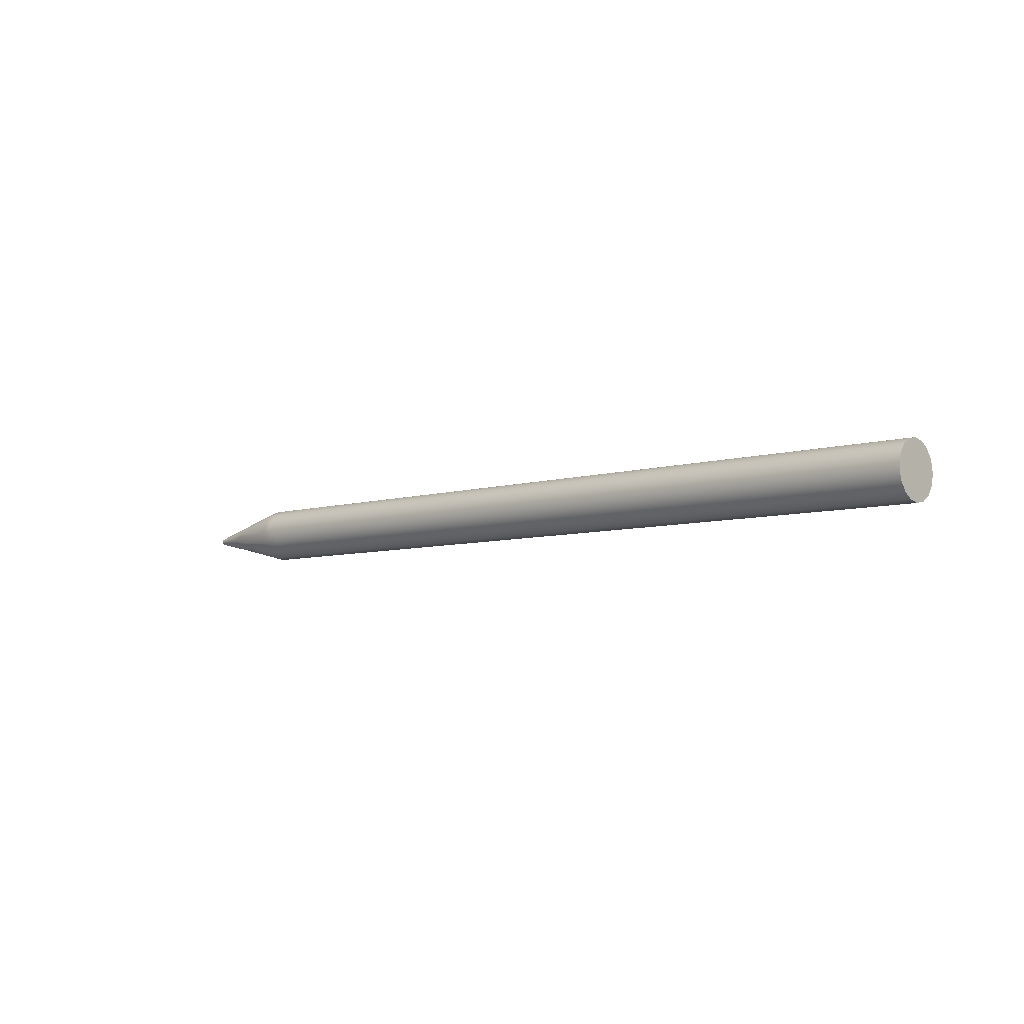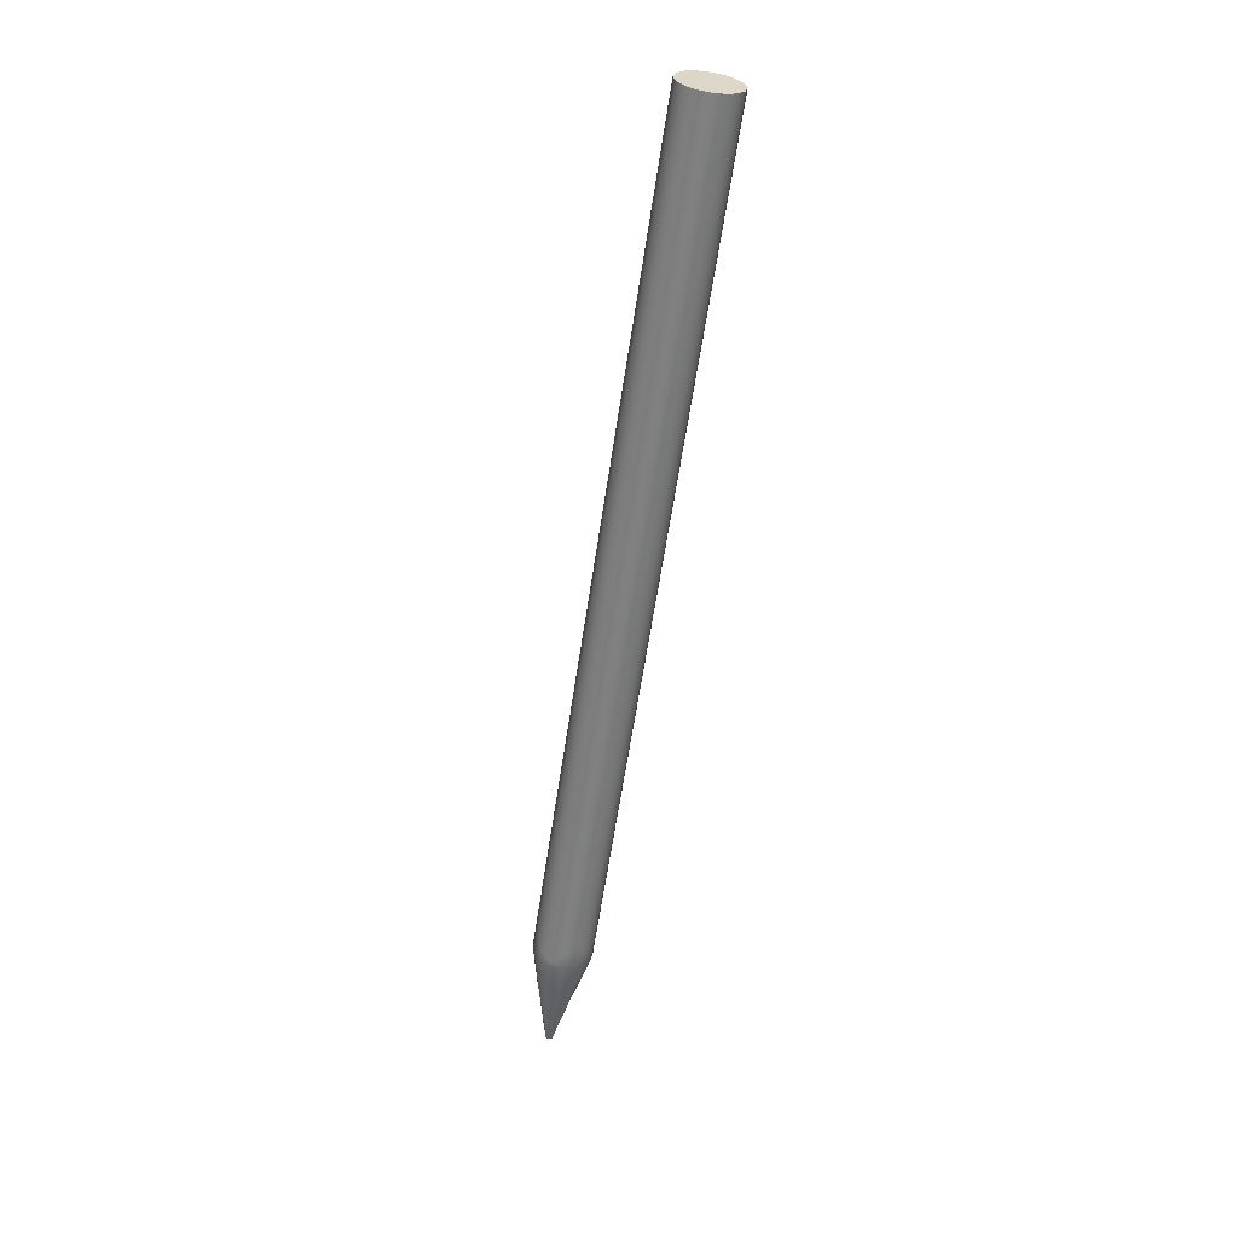
<metadata>
{"format":"obj","ext":"obj","renderer":"f3d","projection":"perspective","resolution":1024,"background":"white","views":[{"elev":-6.6,"azim":-137.8,"up":"+Y"},{"elev":-60.2,"azim":-98.4,"up":"+Z"}]}
</metadata>
<code>
g SM_Crayon07
v 0.07455 0.004776 0.003367
v 0.07153 0.004776 0.00337
v 0.07341 0.006865 0.003784
v 0.07455 0.004776 0.003367
v 0.07341 0.006865 0.003784
v 0.07455 0.006865 0.003782
v 0.07455 0.003006 0.002184
v 0.07037 0.003006 0.002189
v 0.07153 0.004776 0.00337
v 0.07455 0.003006 0.002184
v 0.07153 0.004776 0.00337
v 0.07455 0.004776 0.003367
v 0.07455 0.001823 0.000414
v 0.07007 0.001823 0.000419
v 0.07037 0.003006 0.002189
v 0.07455 0.001823 0.000414
v 0.07037 0.003006 0.002189
v 0.07455 0.003006 0.002184
v 0.07153 0.001408 -0.001671
v 0.07455 0.001823 0.000414
v 0.07454 0.001408 -0.001674
v 0.07455 0.001823 0.000414
v 0.07153 0.001408 -0.001671
v 0.07007 0.001823 0.000419
v 0.07303 0.001823 -0.003761
v 0.07454 0.001408 -0.001674
v 0.07454 0.001823 -0.003762
v 0.07454 0.001408 -0.001674
v 0.07303 0.001823 -0.003761
v 0.07153 0.001408 -0.001671
v 0.07454 0.003006 -0.005532
v 0.07152 0.003006 -0.005529
v 0.07303 0.001823 -0.003761
v 0.07454 0.003006 -0.005532
v 0.07303 0.001823 -0.003761
v 0.07454 0.001823 -0.003762
v 0.07454 0.004776 -0.006715
v 0.06999 0.004776 -0.00671
v 0.07152 0.003006 -0.005529
v 0.07454 0.004776 -0.006715
v 0.07152 0.003006 -0.005529
v 0.07454 0.003006 -0.005532
v 0.07152 0.006865 -0.007127
v 0.07454 0.004776 -0.006715
v 0.07454 0.006865 -0.007131
v 0.07454 0.004776 -0.006715
v 0.07152 0.006865 -0.007127
v 0.06999 0.004776 -0.00671
v 0.07361 0.008953 -0.006714
v 0.07454 0.006865 -0.007131
v 0.07454 0.008953 -0.006715
v 0.07454 0.006865 -0.007131
v 0.07361 0.008953 -0.006714
v 0.07152 0.006865 -0.007127
v 0.07454 0.01072 -0.005532
v 0.07269 0.01072 -0.00553
v 0.07361 0.008953 -0.006714
v 0.07454 0.01072 -0.005532
v 0.07361 0.008953 -0.006714
v 0.07454 0.008953 -0.006715
v 0.07454 0.01072 -0.005532
v 0.07454 0.01191 -0.003762
v 0.07269 0.01072 -0.00553
v 0.07269 0.01072 -0.00553
v 0.07454 0.01191 -0.003762
v 0.07046 0.01191 -0.003758
v 0.07454 0.01191 -0.003762
v 0.07153 0.01232 -0.001671
v 0.07046 0.01191 -0.003758
v 0.07153 0.01232 -0.001671
v 0.07454 0.01191 -0.003762
v 0.07454 0.01232 -0.001674
v 0.07454 0.01232 -0.001674
v 0.07308 0.01191 0.000416
v 0.07153 0.01232 -0.001671
v 0.07308 0.01191 0.000416
v 0.07454 0.01232 -0.001674
v 0.07455 0.01191 0.000414
v 0.07455 0.01191 0.000414
v 0.07455 0.01072 0.002184
v 0.07308 0.01191 0.000416
v 0.07308 0.01191 0.000416
v 0.07455 0.01072 0.002184
v 0.07153 0.01072 0.002188
v 0.08692 0.004521 -0.000716
v 0.0948 0.0061 -0.001709
v 0.08723 0.004401 -0.001688
v 0.0948 0.00605 -0.00196
v 0.08723 0.004401 -0.001688
v 0.0948 0.0061 -0.001709
v 0.07455 0.008953 0.003367
v 0.07026 0.008953 0.003372
v 0.07153 0.01072 0.002188
v 0.07455 0.008953 0.003367
v 0.07153 0.01072 0.002188
v 0.07455 0.01072 0.002184
v 0.07341 0.006865 0.003784
v 0.07455 0.008953 0.003367
v 0.07455 0.006865 0.003782
v 0.07455 0.008953 0.003367
v 0.07341 0.006865 0.003784
v 0.07026 0.008953 0.003372
v -0.08407 0.005125 -0.003244
v -0.08406 0.004405 -0.001505
v -0.08407 0.004592 -0.002446
v -0.08406 0.004405 -0.001505
v -0.08406 0.005125 0.000235
v -0.08406 0.004592 -0.000564
v 0.08706 0.005906 0.000627
v 0.07455 0.004776 0.003367
v 0.0806 0.006865 0.002349
v 0.0806 0.006865 0.002349
v 0.07455 0.004776 0.003367
v 0.07455 0.006865 0.003782
v 0.07455 0.004776 0.003367
v 0.08706 0.005906 0.000627
v 0.08365 0.004525 0.000656
v 0.08365 0.004525 0.000656
v 0.07455 0.003006 0.002184
v 0.07455 0.004776 0.003367
v 0.08692 0.004521 -0.000716
v 0.07455 0.001823 0.000414
v 0.08365 0.004525 0.000656
v 0.08365 0.004525 0.000656
v 0.07455 0.001823 0.000414
v 0.07455 0.003006 0.002184
v 0.07454 0.001408 -0.001674
v 0.08692 0.004521 -0.000716
v 0.08723 0.004401 -0.001688
v 0.08692 0.004521 -0.000716
v 0.07454 0.001408 -0.001674
v 0.07455 0.001823 0.000414
v 0.07454 0.001408 -0.001674
v 0.08587 0.004292 -0.002752
v 0.07454 0.001823 -0.003762
v 0.08587 0.004292 -0.002752
v 0.07454 0.001408 -0.001674
v 0.08723 0.004401 -0.001688
v 0.07454 0.001823 -0.003762
v 0.08587 0.004292 -0.002752
v 0.08286 0.004395 -0.004153
v 0.08286 0.004395 -0.004153
v 0.07454 0.003006 -0.005532
v 0.07454 0.001823 -0.003762
v 0.08715 0.005914 -0.003981
v 0.07454 0.004776 -0.006715
v 0.08286 0.004395 -0.004153
v 0.08286 0.004395 -0.004153
v 0.07454 0.004776 -0.006715
v 0.07454 0.003006 -0.005532
v 0.08834 0.006865 -0.003891
v 0.07454 0.006865 -0.007131
v 0.08715 0.005914 -0.003981
v 0.08715 0.005914 -0.003981
v 0.07454 0.006865 -0.007131
v 0.07454 0.004776 -0.006715
v 0.07454 0.006865 -0.007131
v 0.086 0.007918 -0.004229
v 0.07454 0.008953 -0.006715
v 0.086 0.007918 -0.004229
v 0.07454 0.006865 -0.007131
v 0.08834 0.006865 -0.003891
v 0.08834 0.008422 -0.003246
v 0.07454 0.01072 -0.005532
v 0.086 0.007918 -0.004229
v 0.086 0.007918 -0.004229
v 0.07454 0.01072 -0.005532
v 0.07454 0.008953 -0.006715
v 0.07454 0.01072 -0.005532
v 0.08834 0.008422 -0.003246
v 0.08613 0.00938 -0.002728
v 0.07454 0.01072 -0.005532
v 0.08613 0.00938 -0.002728
v 0.07454 0.01191 -0.003762
v 0.07454 0.01191 -0.003762
v 0.08613 0.00938 -0.002728
v 0.08197 0.01057 -0.001682
v 0.07454 0.01191 -0.003762
v 0.08197 0.01057 -0.001682
v 0.07454 0.01232 -0.001674
v 0.0867 0.009257 -0.000696
v 0.07455 0.01191 0.000414
v 0.08197 0.01057 -0.001682
v 0.07454 0.01232 -0.001674
v 0.08197 0.01057 -0.001682
v 0.07455 0.01191 0.000414
v 0.08887 0.008284 -0.000301
v 0.07455 0.01072 0.002184
v 0.0867 0.009257 -0.000696
v 0.07455 0.01191 0.000414
v 0.0867 0.009257 -0.000696
v 0.07455 0.01072 0.002184
v 0.07455 0.01072 0.002184
v 0.08773 0.007763 0.00048
v 0.07455 0.008953 0.003367
v 0.08773 0.007763 0.00048
v 0.07455 0.01072 0.002184
v 0.08887 0.008284 -0.000301
v 0.07455 0.008953 0.003367
v 0.08773 0.007763 0.00048
v 0.0806 0.006865 0.002349
v 0.0806 0.006865 0.002349
v 0.07455 0.006865 0.003782
v 0.07455 0.008953 0.003367
v 0.0948 0.006242 -0.002425
v 0.0948 0.007172 -0.002425
v 0.0948 0.006707 -0.002617
v 0.0948 0.007314 -0.002212
v 0.0948 0.007314 -0.001709
v 0.0948 0.007364 -0.00196
v 0.0948 0.007172 -0.001495
v 0.0948 0.006242 -0.001495
v 0.0948 0.006707 -0.001303
v 0.0948 0.007314 -0.001709
v 0.0948 0.006242 -0.001495
v 0.0948 0.007172 -0.001495
v 0.0948 0.006242 -0.002425
v 0.0948 0.007314 -0.002212
v 0.0948 0.007172 -0.002425
v 0.0948 0.007364 -0.00196
v 0.08613 0.00938 -0.002728
v 0.0948 0.007314 -0.002212
v 0.08613 0.00938 -0.002728
v 0.0948 0.007364 -0.00196
v 0.08197 0.01057 -0.001682
v 0.08723 0.004401 -0.001688
v 0.0948 0.0061 -0.002212
v 0.08587 0.004292 -0.002752
v 0.0948 0.0061 -0.002212
v 0.08723 0.004401 -0.001688
v 0.0948 0.00605 -0.00196
v 0.08197 0.01057 -0.001682
v 0.0948 0.007364 -0.00196
v 0.0867 0.009257 -0.000696
v 0.0867 0.009257 -0.000696
v 0.0948 0.007364 -0.00196
v 0.0948 0.007314 -0.001709
v 0.0948 0.006242 -0.002425
v 0.08286 0.004395 -0.004153
v 0.08587 0.004292 -0.002752
v 0.0948 0.006242 -0.002425
v 0.08587 0.004292 -0.002752
v 0.0948 0.0061 -0.002212
v 0.0867 0.009257 -0.000696
v 0.0948 0.007314 -0.001709
v 0.08887 0.008284 -0.000301
v 0.08887 0.008284 -0.000301
v 0.0948 0.007314 -0.001709
v 0.0948 0.007172 -0.001495
v 0.08286 0.004395 -0.004153
v 0.0948 0.006242 -0.002425
v 0.08715 0.005914 -0.003981
v 0.0948 0.006455 -0.002567
v 0.08715 0.005914 -0.003981
v 0.0948 0.006242 -0.002425
v 0.08887 0.008284 -0.000301
v 0.0948 0.006958 -0.001353
v 0.08773 0.007763 0.00048
v 0.0948 0.006958 -0.001353
v 0.08887 0.008284 -0.000301
v 0.0948 0.007172 -0.001495
v 0.08715 0.005914 -0.003981
v 0.0948 0.006455 -0.002567
v 0.08834 0.006865 -0.003891
v 0.0948 0.006707 -0.002617
v 0.08834 0.006865 -0.003891
v 0.0948 0.006455 -0.002567
v 0.0806 0.006865 0.002349
v 0.0948 0.006707 -0.001303
v 0.08706 0.005906 0.000627
v 0.0948 0.006455 -0.001353
v 0.08706 0.005906 0.000627
v 0.0948 0.006707 -0.001303
v 0.0948 0.006707 -0.001303
v 0.0806 0.006865 0.002349
v 0.08773 0.007763 0.00048
v 0.0948 0.006707 -0.001303
v 0.08773 0.007763 0.00048
v 0.0948 0.006958 -0.001353
v 0.0948 0.006958 -0.002567
v 0.086 0.007918 -0.004229
v 0.08834 0.006865 -0.003891
v 0.0948 0.006958 -0.002567
v 0.08834 0.006865 -0.003891
v 0.0948 0.006707 -0.002617
v 0.0948 0.006242 -0.001495
v 0.08365 0.004525 0.000656
v 0.08706 0.005906 0.000627
v 0.0948 0.006242 -0.001495
v 0.08706 0.005906 0.000627
v 0.0948 0.006455 -0.001353
v 0.086 0.007918 -0.004229
v 0.0948 0.006958 -0.002567
v 0.08834 0.008422 -0.003246
v 0.0948 0.007172 -0.002425
v 0.08834 0.008422 -0.003246
v 0.0948 0.006958 -0.002567
v 0.08365 0.004525 0.000656
v 0.0948 0.006242 -0.001495
v 0.08692 0.004521 -0.000716
v 0.0948 0.0061 -0.001709
v 0.08692 0.004521 -0.000716
v 0.0948 0.006242 -0.001495
v 0.0948 0.007314 -0.002212
v 0.08834 0.008422 -0.003246
v 0.0948 0.007172 -0.002425
v 0.08834 0.008422 -0.003246
v 0.0948 0.007314 -0.002212
v 0.08613 0.00938 -0.002728
v -0.08406 0.001408 -0.001505
v -0.08406 0.004405 -0.001505
v -0.08406 0.001823 0.000583
v -0.08406 0.004405 -0.001505
v -0.08406 0.004592 -0.000564
v -0.08406 0.001823 0.000583
v -0.08406 0.004405 -0.001505
v -0.08406 0.001408 -0.001505
v -0.08407 0.004592 -0.002446
v -0.08406 0.006865 0.003952
v 0.06852 0.008953 0.003374
v 0.06852 0.006865 0.003789
v 0.06852 0.008953 0.003374
v -0.08406 0.006865 0.003952
v -0.08406 0.008953 0.003536
v -0.08406 0.008953 0.003536
v 0.06852 0.01072 0.002191
v 0.06852 0.008953 0.003374
v -0.08406 0.01191 0.000583
v 0.06852 0.01191 0.000421
v 0.06852 0.01072 0.002191
v 0.06851 0.01232 -0.001668
v -0.08406 0.01191 0.000583
v -0.08406 0.01232 -0.001505
v -0.08406 0.01191 0.000583
v 0.06851 0.01232 -0.001668
v 0.06852 0.01191 0.000421
v 0.06851 0.01191 -0.003756
v -0.08406 0.01232 -0.001505
v -0.08407 0.01191 -0.003593
v -0.08406 0.01232 -0.001505
v 0.06851 0.01191 -0.003756
v 0.06851 0.01232 -0.001668
v 0.06851 0.01072 -0.005526
v -0.08407 0.01191 -0.003593
v -0.08407 0.01072 -0.005363
v -0.08407 0.01191 -0.003593
v 0.06851 0.01072 -0.005526
v 0.06851 0.01191 -0.003756
v -0.08407 0.01072 -0.005363
v 0.06851 0.008953 -0.006709
v 0.06851 0.01072 -0.005526
v 0.06851 0.008953 -0.006709
v -0.08407 0.01072 -0.005363
v -0.08407 0.008953 -0.006546
v -0.08407 0.008953 -0.006546
v 0.06851 0.006865 -0.007124
v 0.06851 0.008953 -0.006709
v 0.06851 0.006865 -0.007124
v -0.08407 0.004777 -0.006546
v 0.06851 0.004776 -0.006709
v 0.06851 0.004776 -0.006709
v -0.08407 0.003006 -0.005363
v 0.06851 0.003006 -0.005526
v 0.06851 0.003006 -0.005526
v -0.08407 0.001823 -0.003593
v 0.06851 0.001823 -0.003756
v 0.06851 0.001823 -0.003756
v -0.08407 0.001823 -0.003593
v -0.08406 0.001408 -0.001505
v 0.06851 0.001408 -0.001668
v -0.08406 0.001408 -0.001505
v -0.08406 0.001823 0.000583
v 0.06851 0.001408 -0.001668
v -0.08406 0.001823 0.000583
v 0.06852 0.001823 0.000421
v -0.08406 0.001823 0.000583
v 0.06852 0.003006 0.002191
v 0.06852 0.001823 0.000421
v 0.06852 0.003006 0.002191
v -0.08406 0.001823 0.000583
v -0.08406 0.003006 0.002353
v 0.06852 0.003006 0.002191
v -0.08406 0.003006 0.002353
v -0.08406 0.004777 0.003536
v 0.06852 0.003006 0.002191
v -0.08406 0.004777 0.003536
v 0.06852 0.004776 0.003374
v 0.06852 0.004776 0.003374
v -0.08406 0.004777 0.003536
v -0.08406 0.006865 0.003952
v 0.06852 0.004776 0.003374
v -0.08406 0.006865 0.003952
v 0.06852 0.006865 0.003789
v 0.06852 0.006865 0.003789
v 0.07026 0.008953 0.003372
v 0.07341 0.006865 0.003784
v 0.07026 0.008953 0.003372
v 0.06852 0.006865 0.003789
v 0.06852 0.008953 0.003374
v 0.07026 0.008953 0.003372
v 0.06852 0.008953 0.003374
v 0.06852 0.01072 0.002191
v 0.06852 0.01072 0.002191
v 0.07153 0.01072 0.002188
v 0.07026 0.008953 0.003372
v 0.07308 0.01191 0.000416
v 0.07153 0.01072 0.002188
v 0.06852 0.01191 0.000421
v 0.06852 0.01191 0.000421
v 0.07153 0.01072 0.002188
v 0.06852 0.01072 0.002191
v 0.07153 0.01232 -0.001671
v 0.06852 0.01191 0.000421
v 0.06851 0.01232 -0.001668
v 0.06852 0.01191 0.000421
v 0.07153 0.01232 -0.001671
v 0.07308 0.01191 0.000416
v 0.07046 0.01191 -0.003758
v 0.06851 0.01232 -0.001668
v 0.06851 0.01191 -0.003756
v 0.06851 0.01232 -0.001668
v 0.07046 0.01191 -0.003758
v 0.07153 0.01232 -0.001671
v 0.07269 0.01072 -0.00553
v 0.07046 0.01191 -0.003758
v 0.06851 0.01072 -0.005526
v 0.06851 0.01072 -0.005526
v 0.07046 0.01191 -0.003758
v 0.06851 0.01191 -0.003756
v 0.07269 0.01072 -0.00553
v 0.06851 0.01072 -0.005526
v 0.06851 0.008953 -0.006709
v 0.06851 0.008953 -0.006709
v 0.07361 0.008953 -0.006714
v 0.07269 0.01072 -0.00553
v 0.06851 0.008953 -0.006709
v 0.07152 0.006865 -0.007127
v 0.07361 0.008953 -0.006714
v 0.07152 0.006865 -0.007127
v 0.06851 0.008953 -0.006709
v 0.06851 0.006865 -0.007124
v 0.06851 0.006865 -0.007124
v 0.06999 0.004776 -0.00671
v 0.07152 0.006865 -0.007127
v 0.06999 0.004776 -0.00671
v 0.06851 0.006865 -0.007124
v 0.06851 0.004776 -0.006709
v 0.06999 0.004776 -0.00671
v 0.06851 0.004776 -0.006709
v 0.06851 0.003006 -0.005526
v 0.06851 0.003006 -0.005526
v 0.07152 0.003006 -0.005529
v 0.06999 0.004776 -0.00671
v 0.07152 0.003006 -0.005529
v 0.06851 0.003006 -0.005526
v 0.06851 0.001823 -0.003756
v 0.06851 0.001823 -0.003756
v 0.07153 0.001408 -0.001671
v 0.07303 0.001823 -0.003761
v 0.07153 0.001408 -0.001671
v 0.06851 0.001823 -0.003756
v 0.06851 0.001408 -0.001668
v 0.06851 0.001408 -0.001668
v 0.07007 0.001823 0.000419
v 0.07153 0.001408 -0.001671
v 0.07007 0.001823 0.000419
v 0.06851 0.001408 -0.001668
v 0.06852 0.001823 0.000421
v 0.07007 0.001823 0.000419
v 0.06852 0.001823 0.000421
v 0.06852 0.003006 0.002191
v 0.06852 0.003006 0.002191
v 0.07037 0.003006 0.002189
v 0.07007 0.001823 0.000419
v 0.07037 0.003006 0.002189
v 0.06852 0.003006 0.002191
v 0.06852 0.004776 0.003374
v 0.06852 0.004776 0.003374
v 0.07153 0.004776 0.00337
v 0.07037 0.003006 0.002189
v 0.07153 0.004776 0.00337
v 0.06852 0.004776 0.003374
v 0.06852 0.006865 0.003789
v 0.06852 0.006865 0.003789
v 0.07341 0.006865 0.003784
v 0.07153 0.004776 0.00337
v -0.08406 0.005125 0.000235
v -0.08406 0.007806 0.000768
v -0.08406 0.005923 0.000768
v -0.08406 0.003006 0.002353
v -0.08406 0.004592 -0.000564
v -0.08407 0.005923 -0.003778
v -0.08407 0.007806 -0.003778
v -0.08407 0.008604 -0.003244
v -0.08406 0.009325 -0.001505
v -0.08407 0.009137 -0.002446
v -0.08407 0.01191 -0.003593
v -0.08406 0.009325 -0.001505
v -0.08406 0.01232 -0.001505
v -0.08406 0.004405 -0.001505
v -0.08406 0.005125 0.000235
v -0.08407 0.008604 -0.003244
v -0.08407 0.005125 -0.003244
v -0.08407 0.005923 -0.003778
v -0.08406 0.008604 0.000235
v -0.08406 0.005125 0.000235
v -0.08406 0.007806 0.000768
v -0.08406 0.009325 -0.001505
v -0.08406 0.009137 -0.000564
v -0.08406 0.01232 -0.001505
v -0.08406 0.01191 0.000583
v -0.08406 0.005923 0.000768
v -0.08406 0.006865 0.000955
v -0.08406 0.003006 0.002353
v -0.08406 0.001823 0.000583
v -0.08406 0.004592 -0.000564
v -0.08406 0.004777 0.003536
v -0.08406 0.006865 0.003952
v -0.08406 0.007806 0.000768
v -0.08406 0.008953 0.003536
v -0.08406 0.008604 0.000235
v -0.08406 0.01072 0.002353
v -0.08406 0.009137 -0.000564
v -0.08406 0.01072 0.002353
v -0.08406 0.01191 0.000583
v -0.08407 0.003006 -0.005363
v -0.08407 0.005923 -0.003778
v -0.08407 0.004592 -0.002446
v -0.08407 0.001823 -0.003593
v -0.08407 0.004777 -0.006546
v -0.08407 0.006865 -0.003965
v -0.08407 0.007806 -0.003778
v -0.08407 0.006865 -0.006961
v -0.08407 0.008953 -0.006546
v -0.08407 0.006865 -0.003965
v -0.08407 0.007806 -0.003778
v -0.08407 0.01072 -0.005363
v -0.08407 0.009137 -0.002446
v -0.08407 0.01072 -0.005363
v -0.08407 0.01191 -0.003593
v 0.0948 0.007172 -0.001495
v 0.0948 0.006707 -0.001303
v 0.0948 0.006958 -0.001353
v 0.0948 0.006242 -0.001495
v 0.0948 0.006455 -0.001353
v 0.0948 0.00605 -0.00196
v 0.0948 0.0061 -0.001709
v 0.0948 0.006242 -0.002425
v 0.0948 0.0061 -0.002212
v 0.0948 0.006707 -0.002617
v 0.0948 0.006455 -0.002567
v 0.0948 0.007172 -0.002425
v 0.0948 0.006958 -0.002567
v -0.08407 0.004592 -0.002446
v -0.08406 0.001408 -0.001505
v -0.08407 0.001823 -0.003593
v -0.08407 0.003006 -0.005363
v -0.08407 0.005125 -0.003244
v 0.06851 0.004776 -0.006709
v -0.08407 0.004777 -0.006546
v -0.08407 0.003006 -0.005363
v 0.06851 0.003006 -0.005526
v -0.08407 0.001823 -0.003593
v 0.06851 0.001823 -0.003756
v -0.08406 0.001408 -0.001505
v 0.06851 0.001408 -0.001668
v 0.07303 0.001823 -0.003761
v 0.07152 0.003006 -0.005529
v 0.06852 0.01072 0.002191
v -0.08406 0.008953 0.003536
v -0.08406 0.01072 0.002353
v -0.08406 0.01191 0.000583
v 0.06851 0.006865 -0.007124
v -0.08407 0.008953 -0.006546
v -0.08407 0.006865 -0.006961
v -0.08407 0.004777 -0.006546
v 0.0948 0.006242 -0.002425
v 0.0948 0.00605 -0.00196
v 0.0948 0.006242 -0.001495
v 0.0948 0.007314 -0.002212
v 0.0948 0.007314 -0.001709
f 3 2 1
f 6 5 4
f 9 8 7
f 12 11 10
f 15 14 13
f 18 17 16
f 21 20 19
f 24 23 22
f 27 26 25
f 30 29 28
f 33 32 31
f 36 35 34
f 39 38 37
f 42 41 40
f 45 44 43
f 48 47 46
f 51 50 49
f 54 53 52
f 57 56 55
f 60 59 58
f 63 62 61
f 66 65 64
f 69 68 67
f 72 71 70
f 75 74 73
f 78 77 76
f 81 80 79
f 84 83 82
f 87 86 85
f 90 89 88
f 93 92 91
f 96 95 94
f 99 98 97
f 102 101 100
f 105 104 103
f 108 107 106
f 111 110 109
f 114 113 112
f 117 116 115
f 120 119 118
f 123 122 121
f 126 125 124
f 129 128 127
f 132 131 130
f 135 134 133
f 138 137 136
f 141 140 139
f 144 143 142
f 147 146 145
f 150 149 148
f 153 152 151
f 156 155 154
f 159 158 157
f 162 161 160
f 165 164 163
f 168 167 166
f 171 170 169
f 174 173 172
f 177 176 175
f 180 179 178
f 183 182 181
f 186 185 184
f 189 188 187
f 192 191 190
f 195 194 193
f 198 197 196
f 201 200 199
f 204 203 202
f 207 206 205
f 210 209 208
f 213 212 211
f 216 215 214
f 219 218 217
f 222 221 220
f 225 224 223
f 228 227 226
f 231 230 229
f 234 233 232
f 237 236 235
f 240 239 238
f 243 242 241
f 246 245 244
f 249 248 247
f 252 251 250
f 255 254 253
f 258 257 256
f 261 260 259
f 264 263 262
f 267 266 265
f 270 269 268
f 273 272 271
f 276 275 274
f 279 278 277
f 282 281 280
f 285 284 283
f 288 287 286
f 291 290 289
f 294 293 292
f 297 296 295
f 300 299 298
f 303 302 301
f 306 305 304
f 309 308 307
f 312 311 310
f 315 314 313
f 318 317 316
f 321 320 319
f 324 323 322
f 327 326 325
f 330 329 328
f 333 332 331
f 336 335 334
f 339 338 337
f 342 341 340
f 345 344 343
f 348 347 346
f 351 350 349
f 354 353 352
f 357 356 355
f 360 359 358
f 363 362 361
f 366 365 364
f 369 368 367
f 372 371 370
f 375 374 373
f 378 377 376
f 381 380 379
f 384 383 382
f 387 386 385
f 390 389 388
f 393 392 391
f 396 395 394
f 399 398 397
f 402 401 400
f 405 404 403
f 408 407 406
f 411 410 409
f 414 413 412
f 417 416 415
f 420 419 418
f 423 422 421
f 426 425 424
f 429 428 427
f 432 431 430
f 435 434 433
f 438 437 436
f 441 440 439
f 444 443 442
f 447 446 445
f 450 449 448
f 453 452 451
f 456 455 454
f 459 458 457
f 462 461 460
f 465 464 463
f 468 467 466
f 471 470 469
f 474 473 472
f 477 476 475
f 480 479 478
f 483 482 481
f 486 485 484
f 489 488 487
f 487 491 490
f 494 493 492
f 496 494 495
f 496 498 497
f 499 497 498
f 501 498 500
f 502 500 498
f 502 503 500
f 504 503 502
f 498 506 505
f 507 505 506
f 509 508 505
f 508 509 510
f 511 510 509
f 513 507 512
f 501 514 512
f 516 515 514
f 517 512 514
f 517 518 512
f 513 512 518
f 513 518 519
f 520 519 518
f 519 520 521
f 522 521 520
f 521 524 523
f 525 523 524
f 503 527 526
f 529 528 526
f 530 526 527
f 527 531 530
f 531 527 532
f 531 533 530
f 533 531 534
f 536 534 535
f 502 534 536
f 534 502 537
f 538 537 502
f 540 539 538
f 543 542 541
f 545 544 542
f 547 546 544
f 549 548 546
f 551 550 548
f 553 552 550
f 556 555 554
f 558 557 554
f 561 560 559
f 563 561 562
f 566 565 564
f 568 567 564
f 571 570 569
f 571 569 572
f 575 574 573
f 576 575 573
f 579 578 577
f 579 577 580
f 581 579 580

</code>
